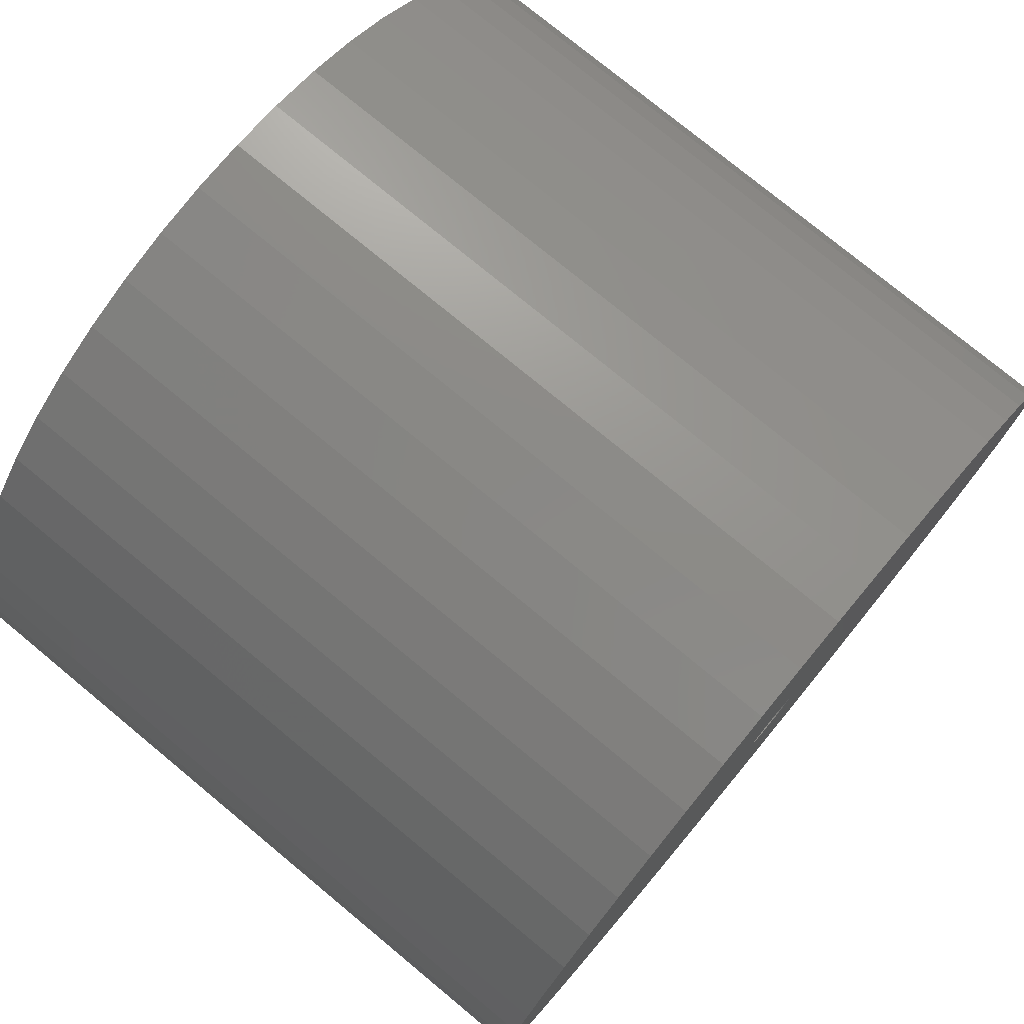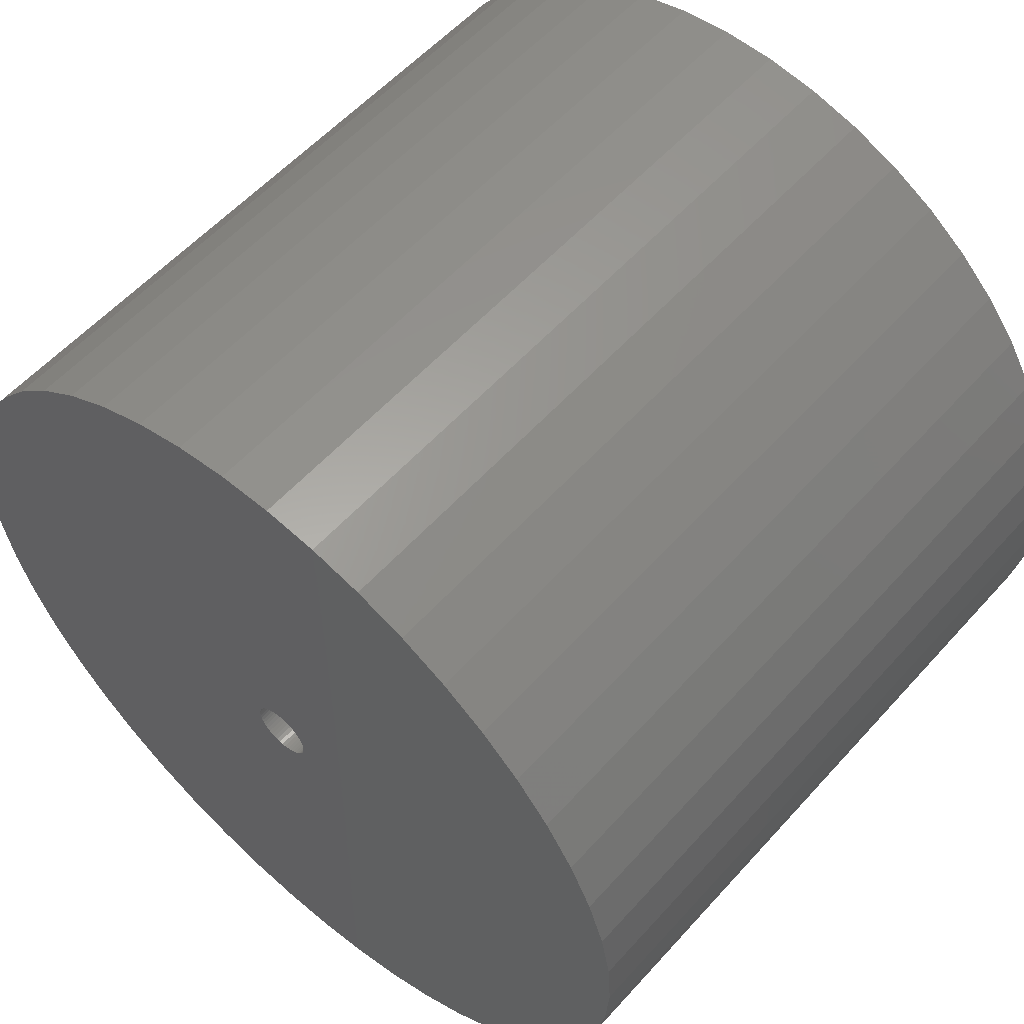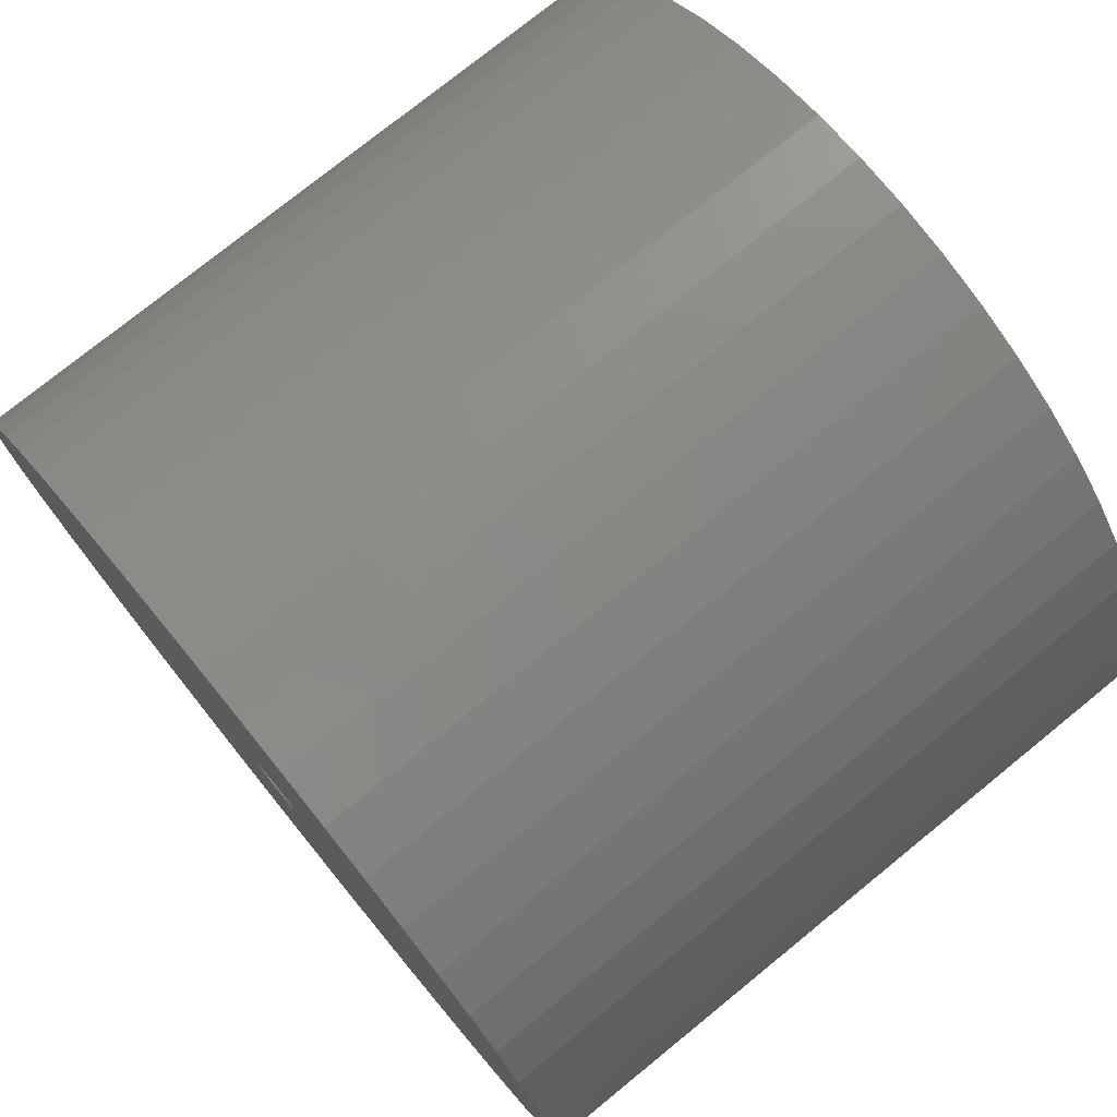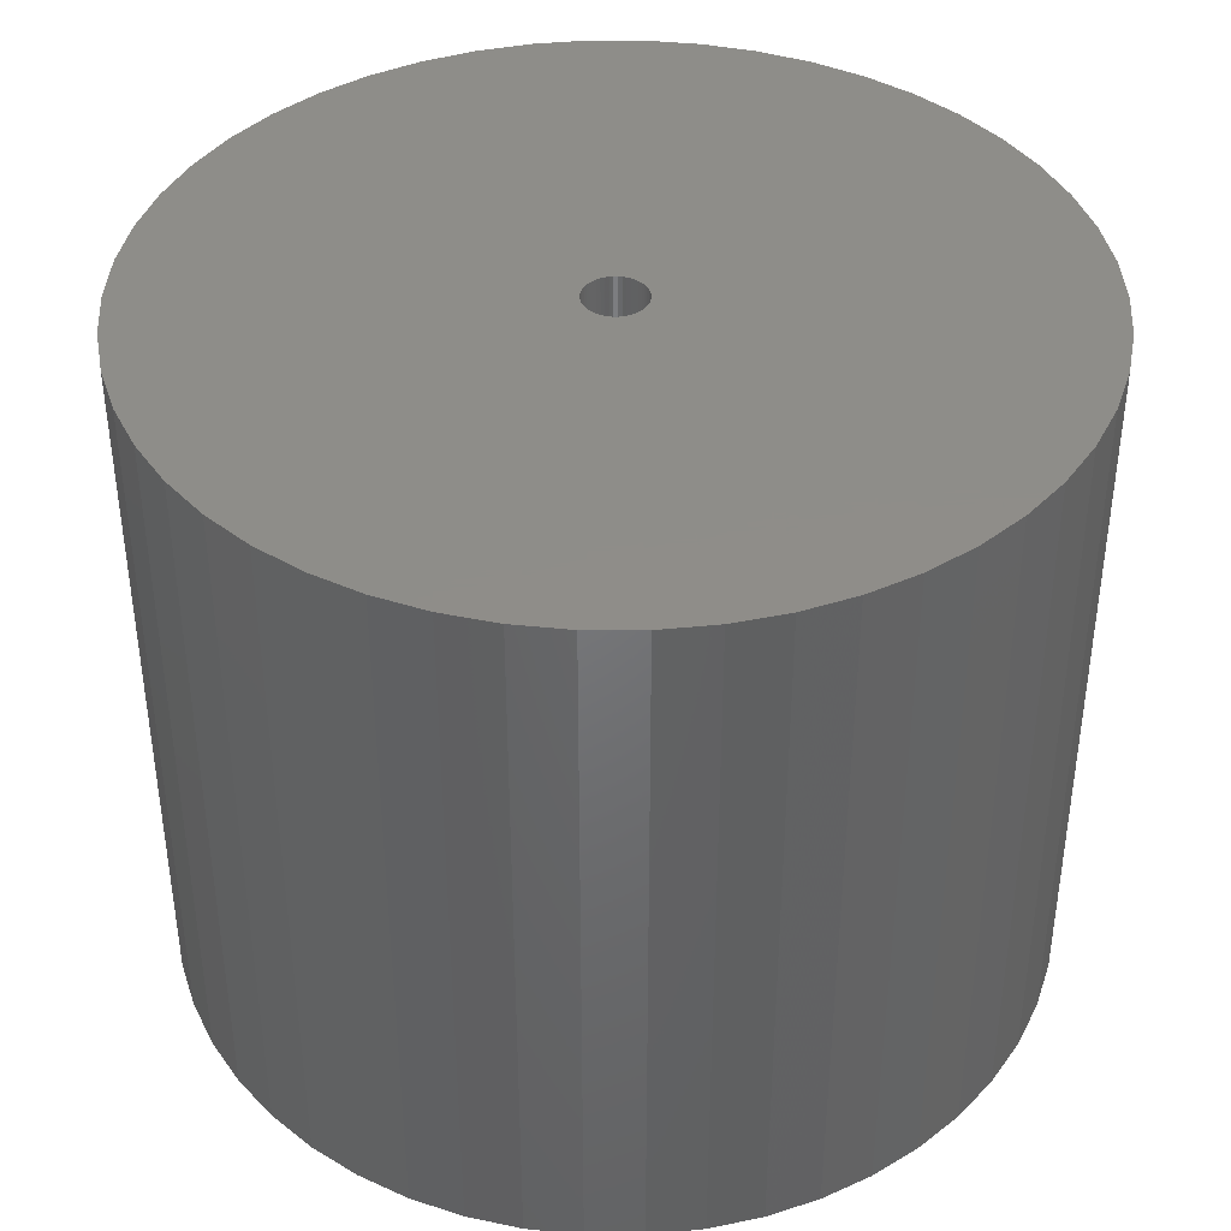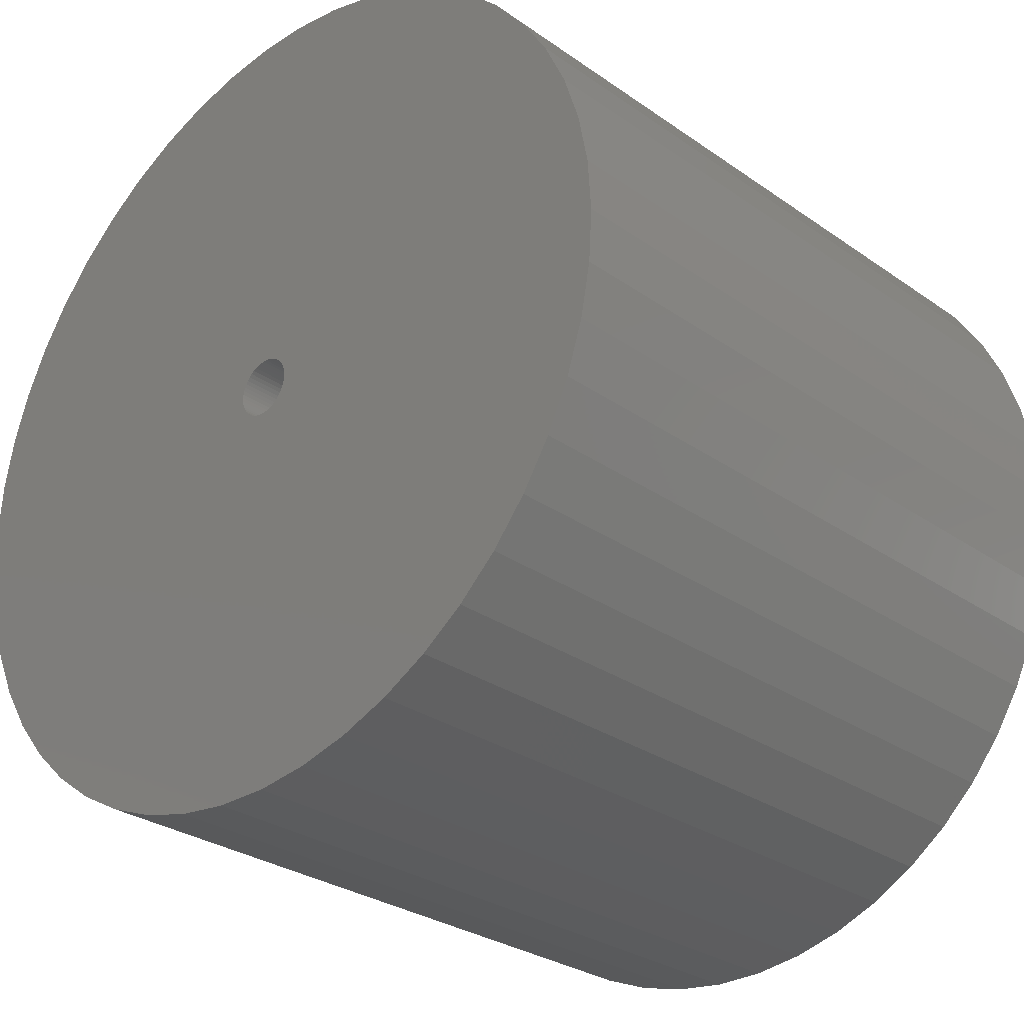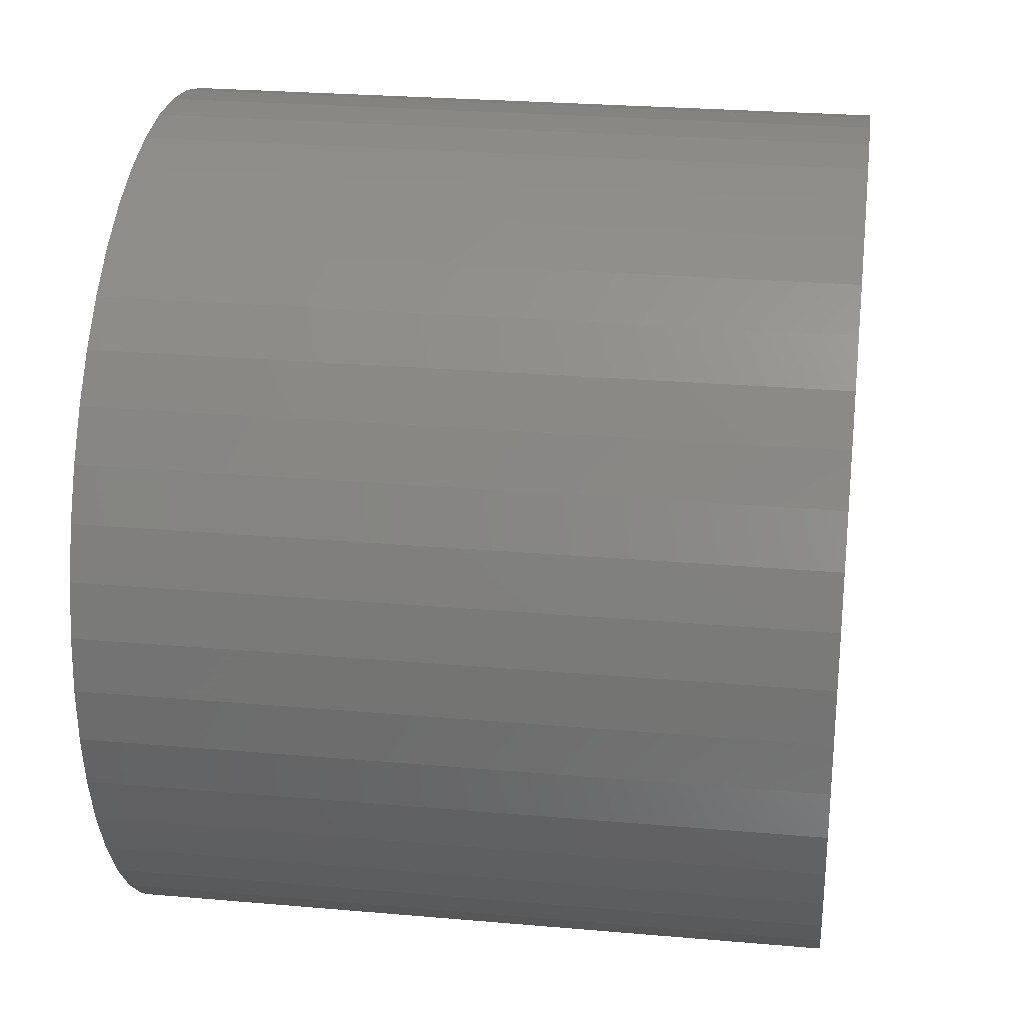
<metadata>
{"format":"stl","ext":"stl","renderer":"f3d","projection":"perspective","resolution":1024,"background":"white","views":[{"elev":76.5,"azim":-50.4,"up":"+Y"},{"elev":56.7,"azim":41.3,"up":"+Y"},{"elev":76.0,"azim":50.9,"up":"+Y"},{"elev":40.3,"azim":-115.1,"up":"+Z"},{"elev":-28.7,"azim":43.7,"up":"+Y"},{"elev":26.1,"azim":-82.1,"up":"+Y"}]}
</metadata>
<code>
# stl→obj: 200 verts, 400 faces
v 21.5 0 17.5
v 21.33 2.695 -17.5
v 21.33 2.695 17.5
v 21.5 0 -17.5
v -21.5 0 -17.5
v -21.33 2.695 17.5
v -21.33 2.695 -17.5
v -21.5 0 17.5
v 1.35 21.46 -17.5
v -1.35 21.46 17.5
v 1.35 21.46 17.5
v -1.35 21.46 -17.5
v -1.35 -21.46 -17.5
v 1.35 -21.46 17.5
v -1.35 -21.46 17.5
v 1.35 -21.46 -17.5
v 15.67 14.72 -17.5
v 13.7 16.57 17.5
v 15.67 14.72 17.5
v 13.7 16.57 -17.5
v -13.7 16.57 -17.5
v -15.67 14.72 17.5
v -13.7 16.57 17.5
v -15.67 14.72 -17.5
v -6.644 20.45 -17.5
v -9.154 19.45 17.5
v -6.644 20.45 17.5
v -9.154 19.45 -17.5
v 18.84 -10.36 17.5
v 19.99 -7.915 -17.5
v 19.99 -7.915 17.5
v 18.84 -10.36 -17.5
v 19.99 7.915 17.5
v 18.84 10.36 -17.5
v 18.84 10.36 17.5
v 19.99 7.915 -17.5
v 17.39 12.64 -17.5
v 17.39 12.64 17.5
v 9.154 19.45 -17.5
v 6.644 20.45 17.5
v 9.154 19.45 17.5
v 6.644 20.45 -17.5
v 11.52 18.15 -17.5
v 11.52 18.15 17.5
v -19.99 7.915 -17.5
v -18.84 10.36 17.5
v -18.84 10.36 -17.5
v -19.99 7.915 17.5
v -17.39 12.64 -17.5
v -17.39 12.64 17.5
v -20.82 5.347 -17.5
v -20.82 5.347 17.5
v -4.029 21.12 -17.5
v -4.029 21.12 17.5
v 20.82 5.347 17.5
v 20.82 5.347 -17.5
v 4.029 21.12 17.5
v 4.029 21.12 -17.5
v 1.5 0 17.5
v 1.488 0.188 17.5
v 21.33 -2.695 17.5
v 1.453 0.373 17.5
v 1.488 -0.188 17.5
v 1.395 0.5522 17.5
v 20.82 -5.347 17.5
v 1.314 0.7226 17.5
v 1.453 -0.373 17.5
v 1.214 0.8817 17.5
v 1.093 1.027 17.5
v 1.395 -0.5522 17.5
v 0.9561 1.156 17.5
v 0.8037 1.266 17.5
v 1.314 -0.7226 17.5
v 0.6387 1.357 17.5
v 17.39 -12.64 17.5
v 0.4635 1.427 17.5
v 1.214 -0.8817 17.5
v 15.67 -14.72 17.5
v 0.2811 1.473 17.5
v 0.09418 1.497 17.5
v -0.09418 1.497 17.5
v -0.2811 1.473 17.5
v -0.4635 1.427 17.5
v -0.6387 1.357 17.5
v -0.8037 1.266 17.5
v -11.52 18.15 17.5
v -0.9561 1.156 17.5
v -1.093 1.027 17.5
v -1.214 0.8817 17.5
v 1.093 -1.027 17.5
v 13.7 -16.57 17.5
v 0.9561 -1.156 17.5
v 11.52 -18.15 17.5
v 0.8037 -1.266 17.5
v 9.154 -19.45 17.5
v 0.6387 -1.357 17.5
v 6.644 -20.45 17.5
v 0.4635 -1.427 17.5
v 4.029 -21.12 17.5
v 0.2811 -1.473 17.5
v 0.09418 -1.497 17.5
v -0.09418 -1.497 17.5
v -0.2811 -1.473 17.5
v -4.029 -21.12 17.5
v -0.4635 -1.427 17.5
v -6.644 -20.45 17.5
v -0.6387 -1.357 17.5
v -9.154 -19.45 17.5
v -0.8037 -1.266 17.5
v -11.52 -18.15 17.5
v -0.9561 -1.156 17.5
v -13.7 -16.57 17.5
v -1.093 -1.027 17.5
v -15.67 -14.72 17.5
v -1.214 -0.8817 17.5
v -17.39 -12.64 17.5
v -1.314 -0.7226 17.5
v -18.84 -10.36 17.5
v -1.395 -0.5522 17.5
v -19.99 -7.915 17.5
v -1.453 -0.373 17.5
v -20.82 -5.347 17.5
v -1.488 -0.188 17.5
v -21.33 -2.695 17.5
v -1.5 0 17.5
v -1.314 0.7226 17.5
v -1.395 0.5522 17.5
v -1.453 0.373 17.5
v -1.488 0.188 17.5
v -11.52 18.15 -17.5
v 21.33 -2.695 -17.5
v 17.39 -12.64 -17.5
v 15.67 -14.72 -17.5
v 20.82 -5.347 -17.5
v -18.84 -10.36 -17.5
v -19.99 -7.915 -17.5
v 1.5 0 -17.5
v 1.488 -0.188 -17.5
v 1.453 -0.373 -17.5
v 1.488 0.188 -17.5
v 1.395 -0.5522 -17.5
v 1.314 -0.7226 -17.5
v 1.453 0.373 -17.5
v 1.214 -0.8817 -17.5
v 1.093 -1.027 -17.5
v 13.7 -16.57 -17.5
v 1.395 0.5522 -17.5
v 0.9561 -1.156 -17.5
v 11.52 -18.15 -17.5
v 0.8037 -1.266 -17.5
v 9.154 -19.45 -17.5
v 1.314 0.7226 -17.5
v 0.6387 -1.357 -17.5
v 6.644 -20.45 -17.5
v 0.4635 -1.427 -17.5
v 4.029 -21.12 -17.5
v 1.214 0.8817 -17.5
v 0.2811 -1.473 -17.5
v 0.09418 -1.497 -17.5
v -0.09418 -1.497 -17.5
v -0.2811 -1.473 -17.5
v -4.029 -21.12 -17.5
v -0.4635 -1.427 -17.5
v -6.644 -20.45 -17.5
v -0.6387 -1.357 -17.5
v -9.154 -19.45 -17.5
v -0.8037 -1.266 -17.5
v -11.52 -18.15 -17.5
v -0.9561 -1.156 -17.5
v -13.7 -16.57 -17.5
v -1.093 -1.027 -17.5
v -15.67 -14.72 -17.5
v -1.214 -0.8817 -17.5
v 1.093 1.027 -17.5
v 0.9561 1.156 -17.5
v 0.8037 1.266 -17.5
v 0.6387 1.357 -17.5
v 0.4635 1.427 -17.5
v 0.2811 1.473 -17.5
v 0.09418 1.497 -17.5
v -0.09418 1.497 -17.5
v -0.2811 1.473 -17.5
v -0.4635 1.427 -17.5
v -0.6387 1.357 -17.5
v -0.8037 1.266 -17.5
v -0.9561 1.156 -17.5
v -1.093 1.027 -17.5
v -1.214 0.8817 -17.5
v -1.314 0.7226 -17.5
v -1.395 0.5522 -17.5
v -1.453 0.373 -17.5
v -1.488 0.188 -17.5
v -1.5 0 -17.5
v -17.39 -12.64 -17.5
v -1.314 -0.7226 -17.5
v -1.395 -0.5522 -17.5
v -1.453 -0.373 -17.5
v -20.82 -5.347 -17.5
v -1.488 -0.188 -17.5
v -21.33 -2.695 -17.5
f 1 2 3
f 2 1 4
f 5 6 7
f 6 5 8
f 9 10 11
f 10 9 12
f 13 14 15
f 14 13 16
f 17 18 19
f 18 17 20
f 21 22 23
f 22 21 24
f 25 26 27
f 26 25 28
f 29 30 31
f 30 29 32
f 33 34 35
f 34 33 36
f 35 37 38
f 37 35 34
f 39 40 41
f 40 39 42
f 43 41 44
f 41 43 39
f 45 46 47
f 46 45 48
f 49 22 24
f 22 49 50
f 51 48 45
f 48 51 52
f 53 27 54
f 27 53 25
f 55 36 33
f 36 55 56
f 3 56 55
f 56 3 2
f 38 17 19
f 17 38 37
f 42 57 40
f 57 42 58
f 58 11 57
f 11 58 9
f 20 44 18
f 44 20 43
f 47 50 49
f 50 47 46
f 7 52 51
f 52 7 6
f 59 1 3
f 60 3 55
f 1 59 61
f 62 55 33
f 63 61 59
f 64 33 35
f 61 63 65
f 66 35 38
f 67 65 63
f 68 38 19
f 65 67 31
f 69 19 18
f 70 31 67
f 71 18 44
f 31 70 29
f 72 44 41
f 73 29 70
f 74 41 40
f 29 73 75
f 76 40 57
f 77 75 73
f 75 77 78
f 3 60 59
f 55 62 60
f 33 64 62
f 79 57 11
f 35 66 64
f 38 68 66
f 19 69 68
f 18 71 69
f 44 72 71
f 41 74 72
f 40 76 74
f 57 79 76
f 11 80 79
f 11 81 80
f 10 81 11
f 81 10 82
f 54 82 10
f 82 54 83
f 27 83 54
f 83 27 84
f 26 84 27
f 84 26 85
f 86 85 26
f 85 86 87
f 23 87 86
f 87 23 88
f 22 88 23
f 88 22 89
f 90 78 77
f 78 90 91
f 92 91 90
f 91 92 93
f 94 93 92
f 93 94 95
f 96 95 94
f 95 96 97
f 98 97 96
f 97 98 99
f 100 99 98
f 99 100 14
f 101 14 100
f 102 14 101
f 15 102 103
f 104 103 105
f 106 105 107
f 108 107 109
f 110 109 111
f 112 111 113
f 114 113 115
f 116 115 117
f 102 15 14
f 118 117 119
f 120 119 121
f 122 121 123
f 124 123 125
f 50 89 22
f 103 104 15
f 89 50 126
f 105 106 104
f 46 126 50
f 107 108 106
f 126 46 127
f 109 110 108
f 48 127 46
f 111 112 110
f 127 48 128
f 113 114 112
f 52 128 48
f 115 116 114
f 128 52 129
f 117 118 116
f 6 129 52
f 119 120 118
f 129 6 125
f 121 122 120
f 8 125 6
f 123 124 122
f 125 8 124
f 28 86 26
f 86 28 130
f 130 23 86
f 23 130 21
f 12 54 10
f 54 12 53
f 61 4 1
f 4 61 131
f 78 132 75
f 132 78 133
f 31 134 65
f 134 31 30
f 65 131 61
f 131 65 134
f 135 120 136
f 120 135 118
f 137 4 131
f 138 131 134
f 4 137 2
f 139 134 30
f 140 2 137
f 141 30 32
f 2 140 56
f 142 32 132
f 143 56 140
f 144 132 133
f 56 143 36
f 145 133 146
f 147 36 143
f 148 146 149
f 36 147 34
f 150 149 151
f 152 34 147
f 153 151 154
f 34 152 37
f 155 154 156
f 157 37 152
f 37 157 17
f 131 138 137
f 134 139 138
f 30 141 139
f 158 156 16
f 32 142 141
f 132 144 142
f 133 145 144
f 146 148 145
f 149 150 148
f 151 153 150
f 154 155 153
f 156 158 155
f 16 159 158
f 16 160 159
f 13 160 16
f 160 13 161
f 162 161 13
f 161 162 163
f 164 163 162
f 163 164 165
f 166 165 164
f 165 166 167
f 168 167 166
f 167 168 169
f 170 169 168
f 169 170 171
f 172 171 170
f 171 172 173
f 174 17 157
f 17 174 20
f 175 20 174
f 20 175 43
f 176 43 175
f 43 176 39
f 177 39 176
f 39 177 42
f 178 42 177
f 42 178 58
f 179 58 178
f 58 179 9
f 180 9 179
f 181 9 180
f 12 181 182
f 53 182 183
f 25 183 184
f 28 184 185
f 130 185 186
f 21 186 187
f 24 187 188
f 49 188 189
f 181 12 9
f 47 189 190
f 45 190 191
f 51 191 192
f 7 192 193
f 194 173 172
f 182 53 12
f 173 194 195
f 183 25 53
f 135 195 194
f 184 28 25
f 195 135 196
f 185 130 28
f 136 196 135
f 186 21 130
f 196 136 197
f 187 24 21
f 198 197 136
f 188 49 24
f 197 198 199
f 189 47 49
f 200 199 198
f 190 45 47
f 199 200 193
f 191 51 45
f 5 193 200
f 192 7 51
f 193 5 7
f 151 93 95
f 93 151 149
f 146 78 91
f 78 146 133
f 75 32 29
f 32 75 132
f 136 122 198
f 122 136 120
f 154 95 97
f 95 154 151
f 156 97 99
f 97 156 154
f 16 99 14
f 99 16 156
f 162 15 104
f 15 162 13
f 166 106 108
f 106 166 164
f 164 104 106
f 104 164 162
f 172 116 194
f 116 172 114
f 172 112 114
f 112 172 170
f 198 124 200
f 124 198 122
f 200 8 5
f 8 200 124
f 149 91 93
f 91 149 146
f 194 118 135
f 118 194 116
f 168 108 110
f 108 168 166
f 170 110 112
f 110 170 168
f 137 60 140
f 60 137 59
f 125 192 129
f 192 125 193
f 181 80 81
f 80 181 180
f 159 102 101
f 102 159 160
f 175 69 71
f 69 175 174
f 187 87 88
f 87 187 186
f 184 83 84
f 83 184 183
f 147 66 152
f 66 147 64
f 140 62 143
f 62 140 60
f 178 74 76
f 74 178 177
f 179 76 79
f 76 179 178
f 177 72 74
f 72 177 176
f 127 189 126
f 189 127 190
f 126 188 89
f 188 126 189
f 128 190 127
f 190 128 191
f 186 85 87
f 85 186 185
f 182 81 82
f 81 182 181
f 141 67 139
f 67 141 70
f 158 101 100
f 101 158 159
f 143 64 147
f 64 143 62
f 157 69 174
f 69 157 68
f 152 68 157
f 68 152 66
f 180 79 80
f 79 180 179
f 176 71 72
f 71 176 175
f 129 191 128
f 191 129 192
f 185 84 85
f 84 185 184
f 183 82 83
f 82 183 182
f 145 92 90
f 92 145 148
f 139 63 138
f 63 139 67
f 117 196 119
f 196 117 195
f 153 98 96
f 98 153 155
f 89 187 88
f 187 89 188
f 150 96 94
f 96 150 153
f 142 70 141
f 70 142 73
f 145 77 144
f 77 145 90
f 138 59 137
f 59 138 63
f 163 107 105
f 107 163 165
f 169 113 111
f 113 169 171
f 119 197 121
f 197 119 196
f 123 193 125
f 193 123 199
f 155 100 98
f 100 155 158
f 148 94 92
f 94 148 150
f 144 73 142
f 73 144 77
f 160 103 102
f 103 160 161
f 167 111 109
f 111 167 169
f 161 105 103
f 105 161 163
f 115 195 117
f 195 115 173
f 121 199 123
f 199 121 197
f 165 109 107
f 109 165 167
f 113 173 115
f 173 113 171

</code>
